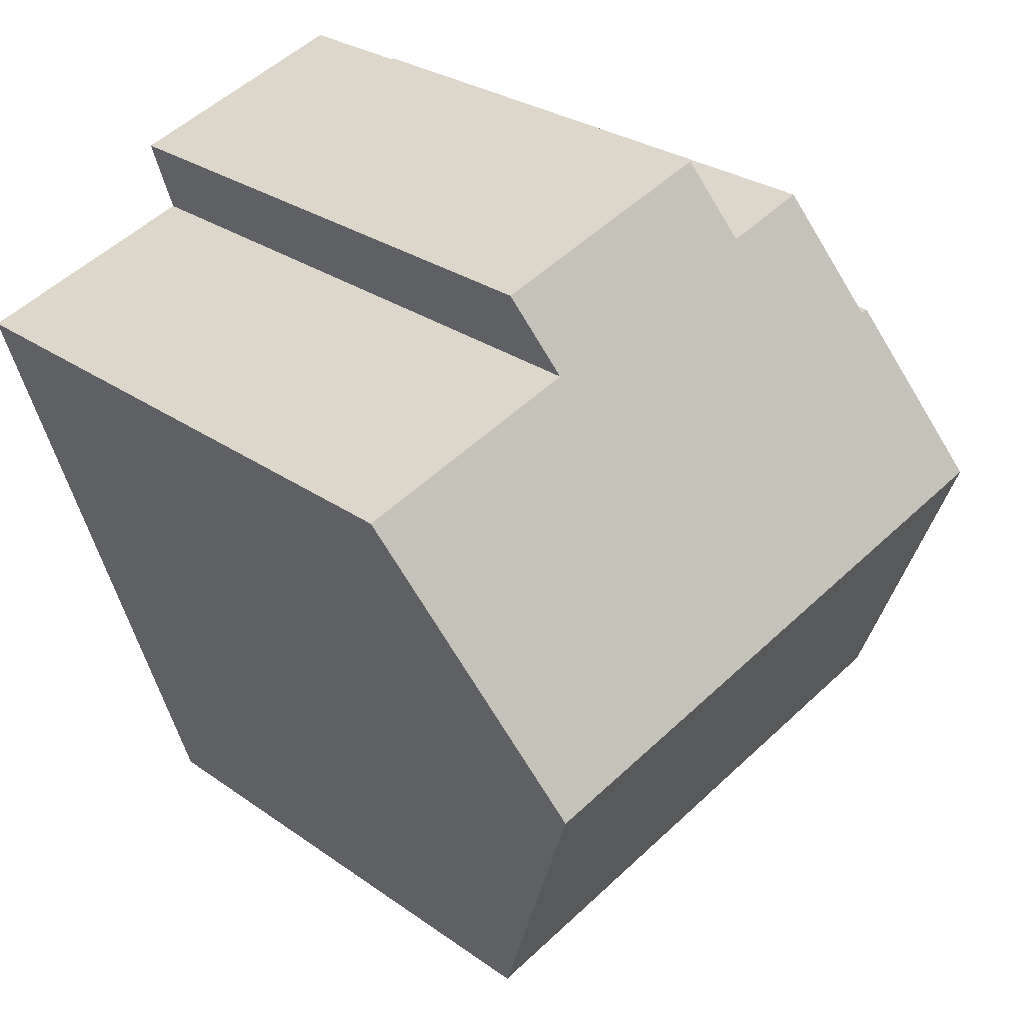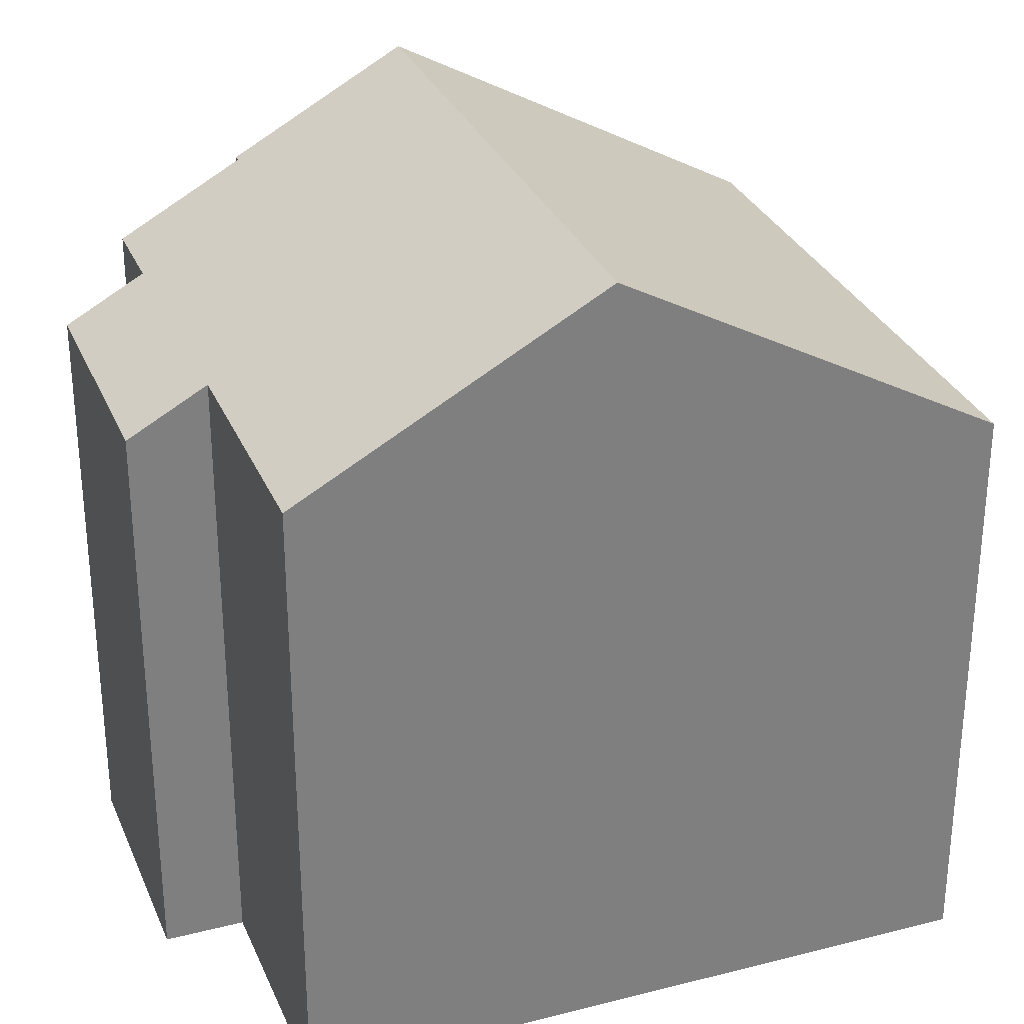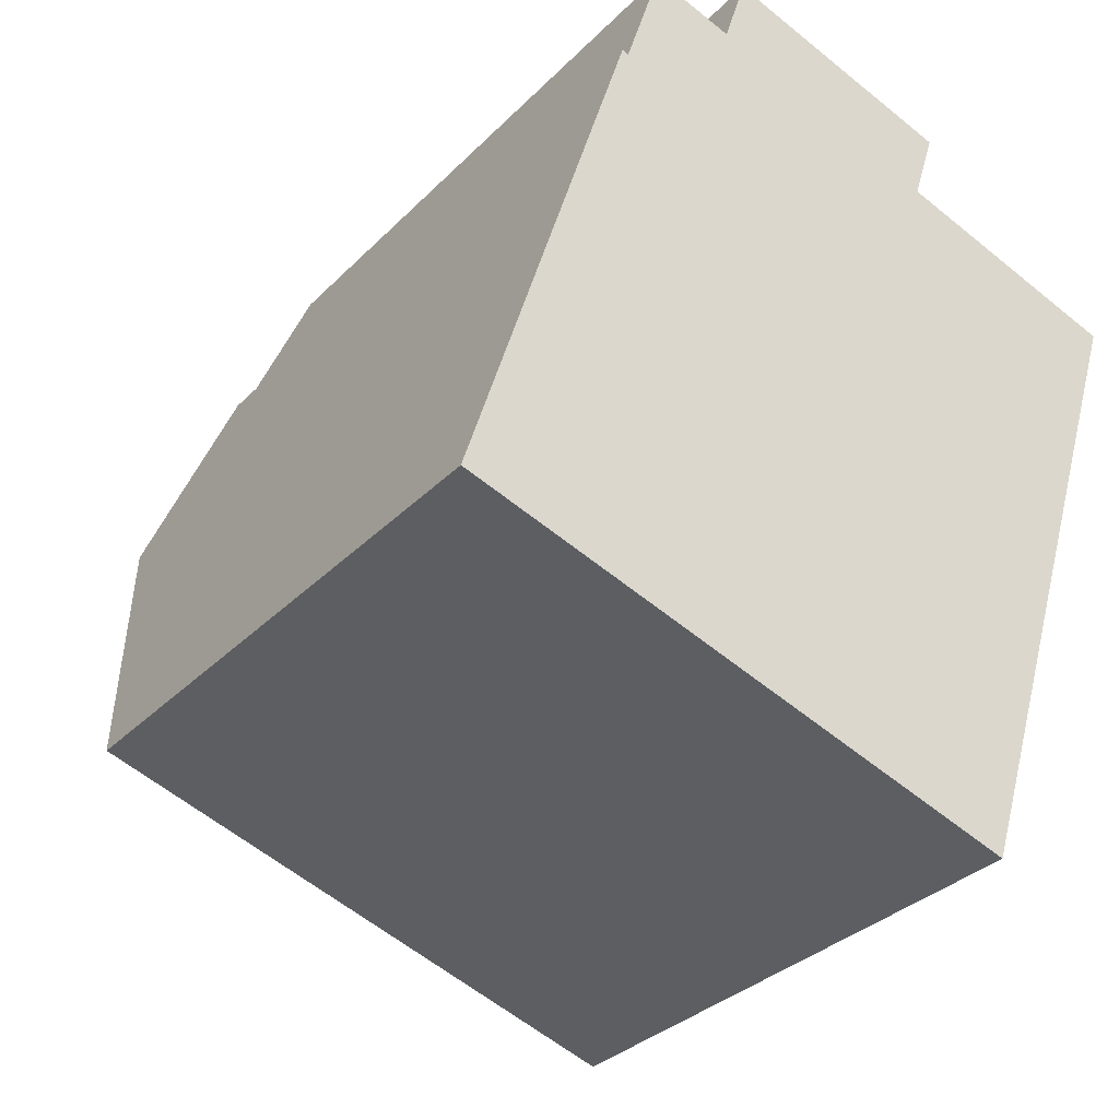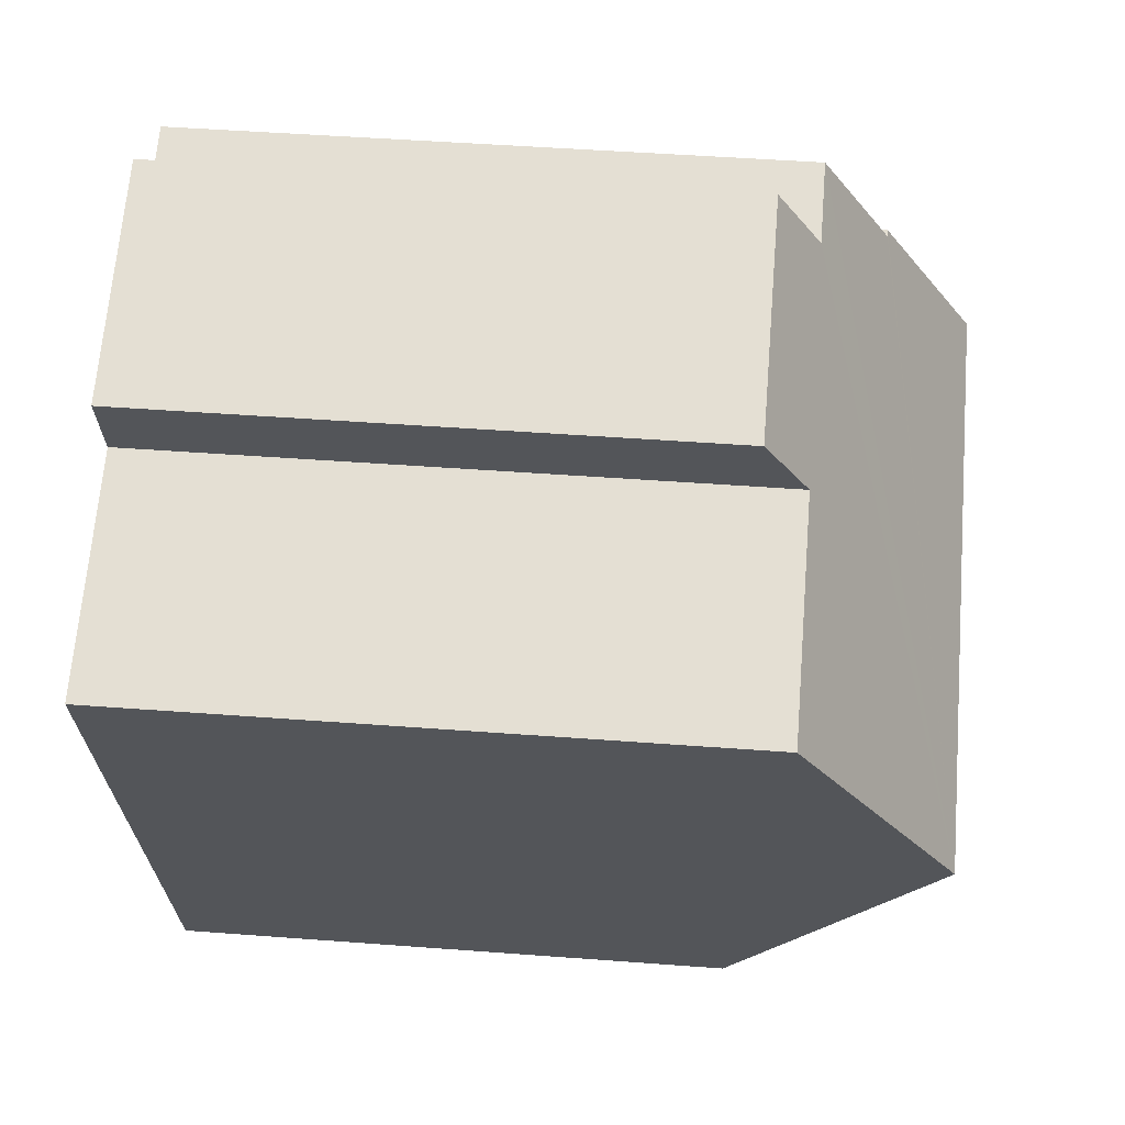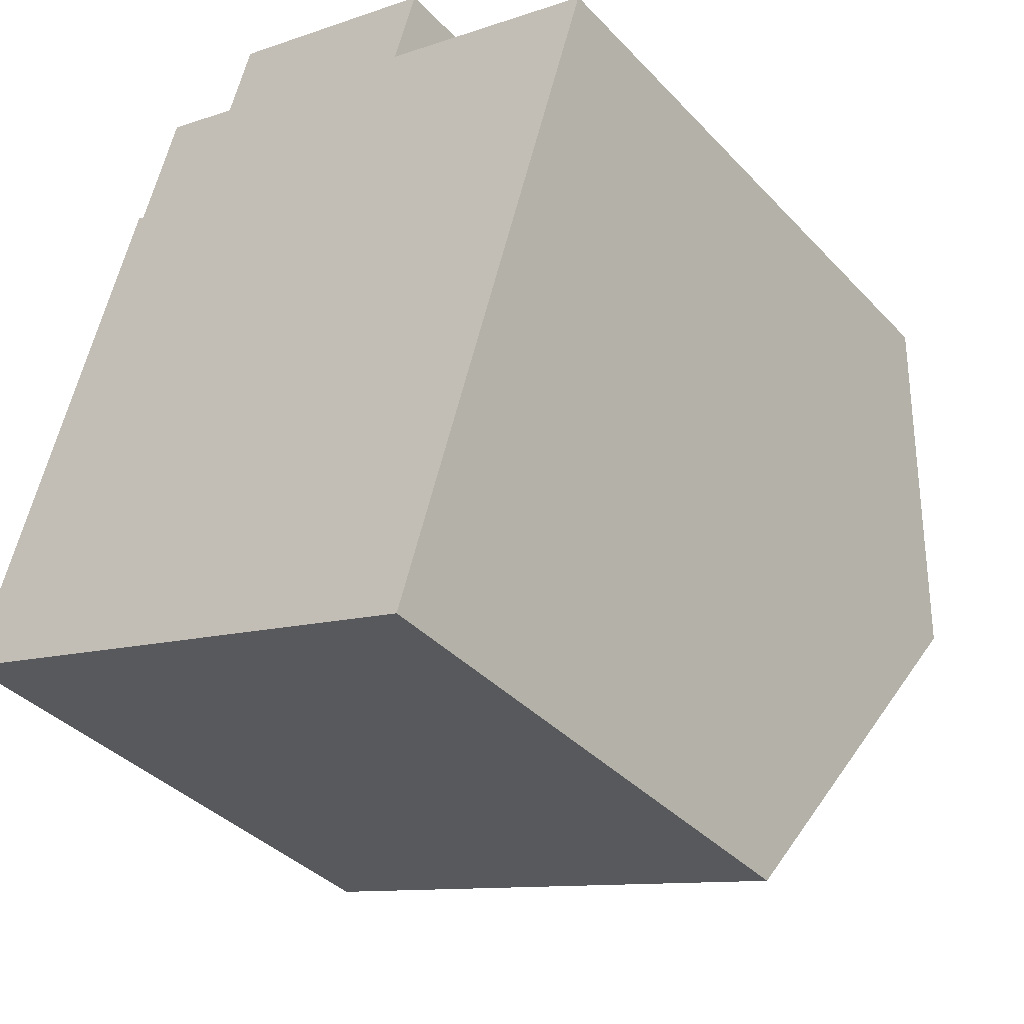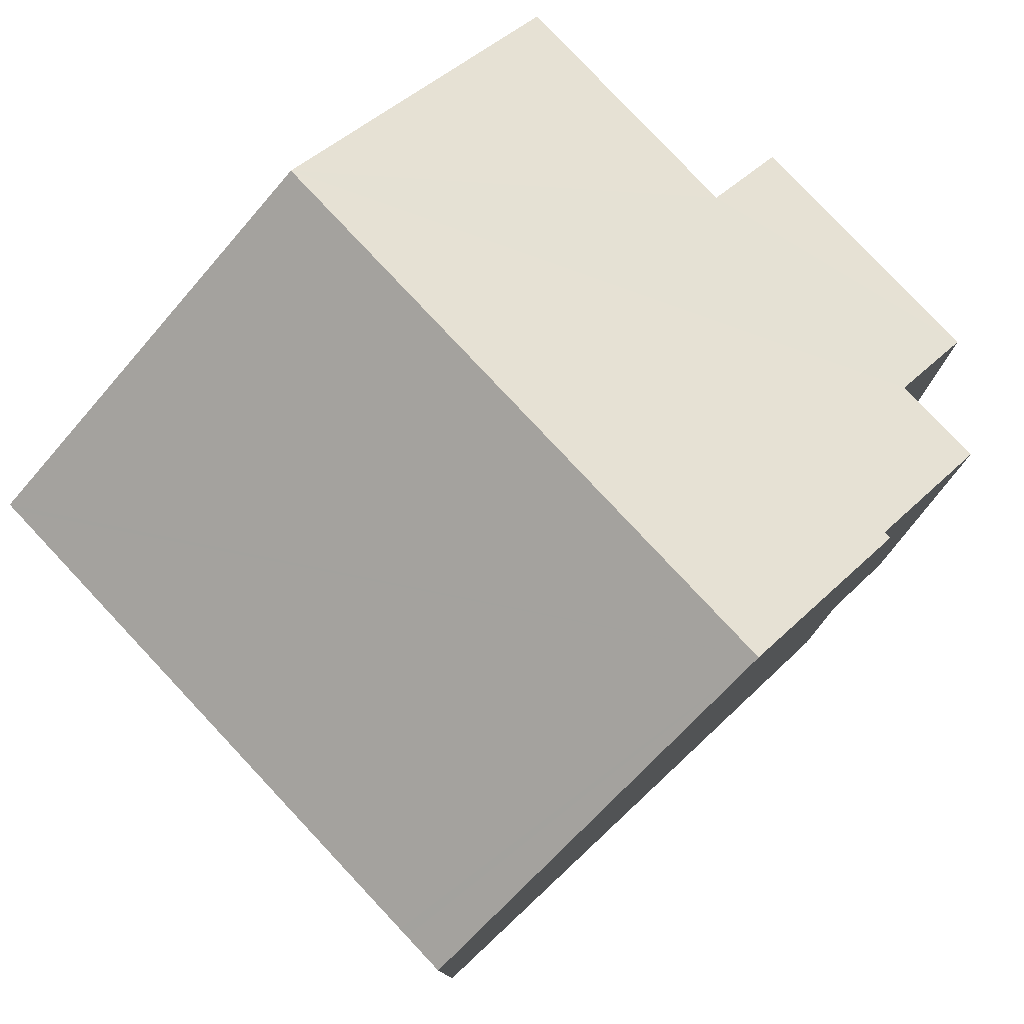
<metadata>
{"format":"obj","ext":"obj","renderer":"f3d","projection":"perspective","resolution":1024,"background":"white","views":[{"elev":27.4,"azim":137.5,"up":"+Z"},{"elev":30.5,"azim":87.3,"up":"+Y"},{"elev":-32.4,"azim":-36.2,"up":"+Z"},{"elev":48.3,"azim":94.8,"up":"+Z"},{"elev":-37.8,"azim":37.5,"up":"+Z"},{"elev":79.5,"azim":-115.6,"up":"+Y"}]}
</metadata>
<code>
v  10.19 10.53 -3.222
v  2.07 14.28 6.548
v  12.27 14.28 3.322
v  10.07 10.53 -3.183
v  9.815 10.53 -3.104
v  0.881 10.53 -0.279
v  0.721 10.53 -0.228
v  0 10.53 6.448e-16
v  10.1 10.53 11.21
v  9.665 11.32 9.838
v  5.76 10.53 12.58
v  3.028 12.55 9.578
v  3.147 12.55 9.54
v  3.827 11.31 11.69
v  5.328 11.31 11.21
v  13.91 11.32 8.494
v  0 0 0
v  3.028 -5.865e-16 9.578
v  2.07 -4.009e-16 6.548
v  3.147 -5.842e-16 9.54
v  3.827 -7.157e-16 11.69
v  5.328 -6.867e-16 11.21
v  5.76 -7.704e-16 12.58
v  10.1 -6.865e-16 11.21
v  9.665 -6.024e-16 9.838
v  13.91 -5.201e-16 8.494
v  10.19 1.973e-16 -3.222
v  12.27 -2.034e-16 3.322
v  10.07 1.949e-16 -3.183
v  0.721 1.396e-17 -0.228
v  9.815 1.901e-16 -3.104
v  0.881 1.708e-17 -0.279
g defaultobject
f 1 2 3
f 2 1 4
f 2 4 5
f 2 5 6
f 2 6 7
f 2 7 8
f 9 10 11
f 12 3 2
f 3 12 13
f 3 13 14
f 3 14 15
f 3 15 10
f 3 10 16
f 10 15 11
f 17 2 8
f 2 17 12
f 12 17 18
f 18 17 19
f 20 14 13
f 14 20 21
f 22 11 15
f 11 22 23
f 18 13 12
f 13 18 20
f 21 15 14
f 15 21 22
f 23 9 11
f 9 23 24
f 25 16 10
f 16 25 26
f 9 25 10
f 25 9 24
f 16 1 3
f 1 16 26
f 1 26 27
f 27 26 28
f 27 4 1
f 4 27 5
f 5 27 6
f 6 27 7
f 7 27 8
f 8 27 29
f 8 29 17
f 17 29 30
f 30 29 31
f 30 31 32
f 28 29 27
f 29 28 31
f 31 28 32
f 32 28 26
f 32 26 25
f 32 25 30
f 30 25 17
f 17 25 19
f 19 25 24
f 19 24 22
f 22 24 23
f 21 20 22
f 19 20 18
f 20 19 22

</code>
